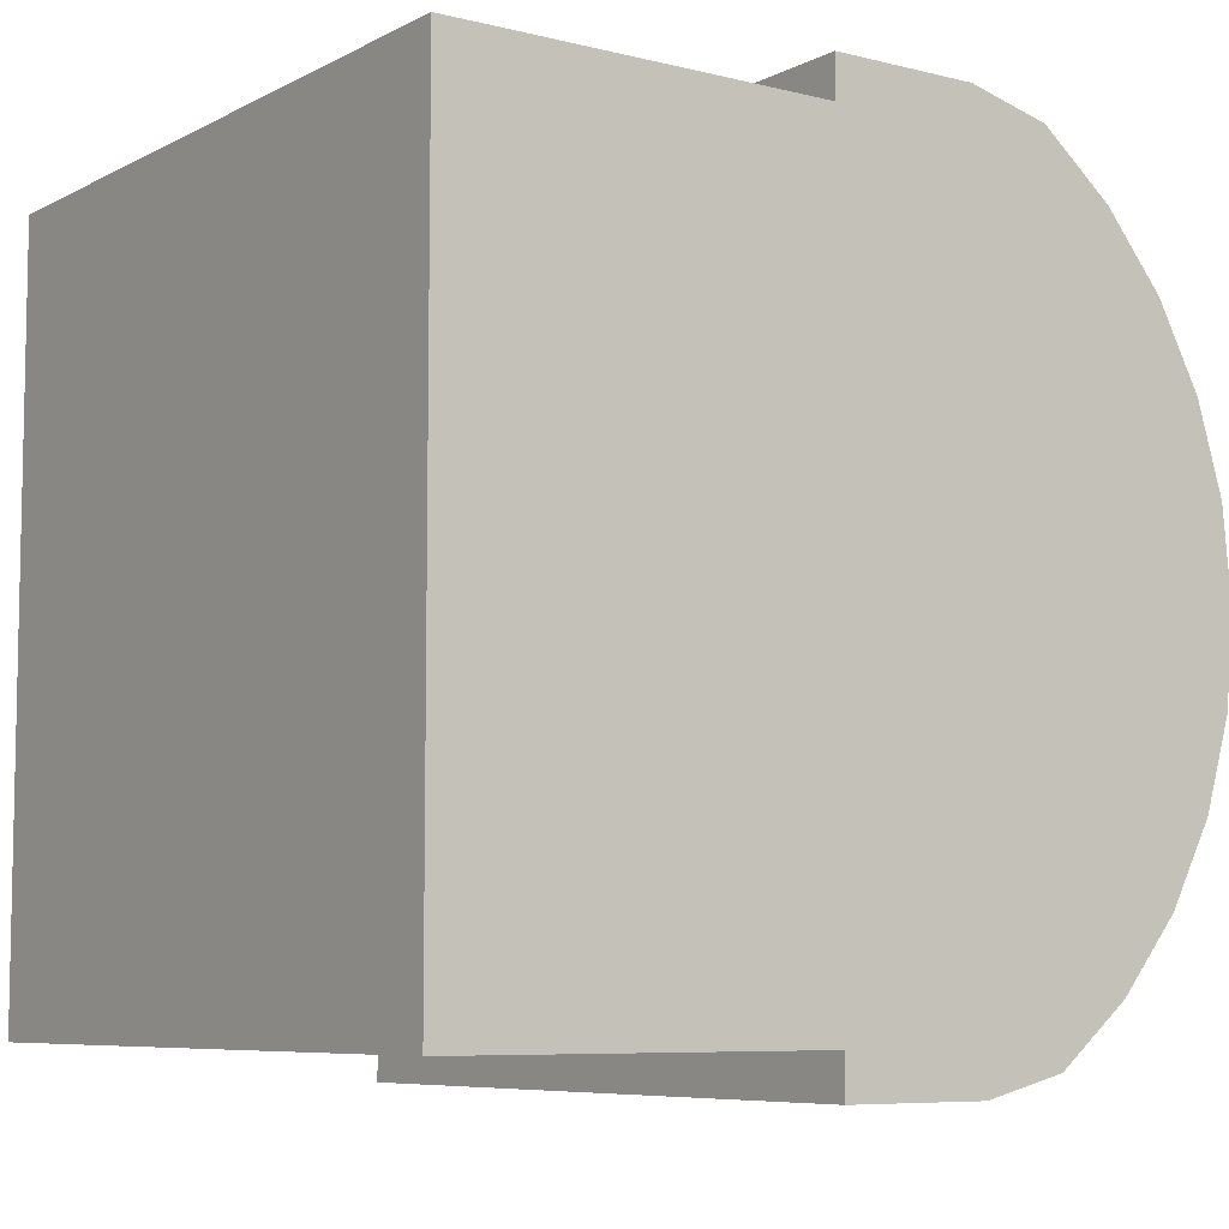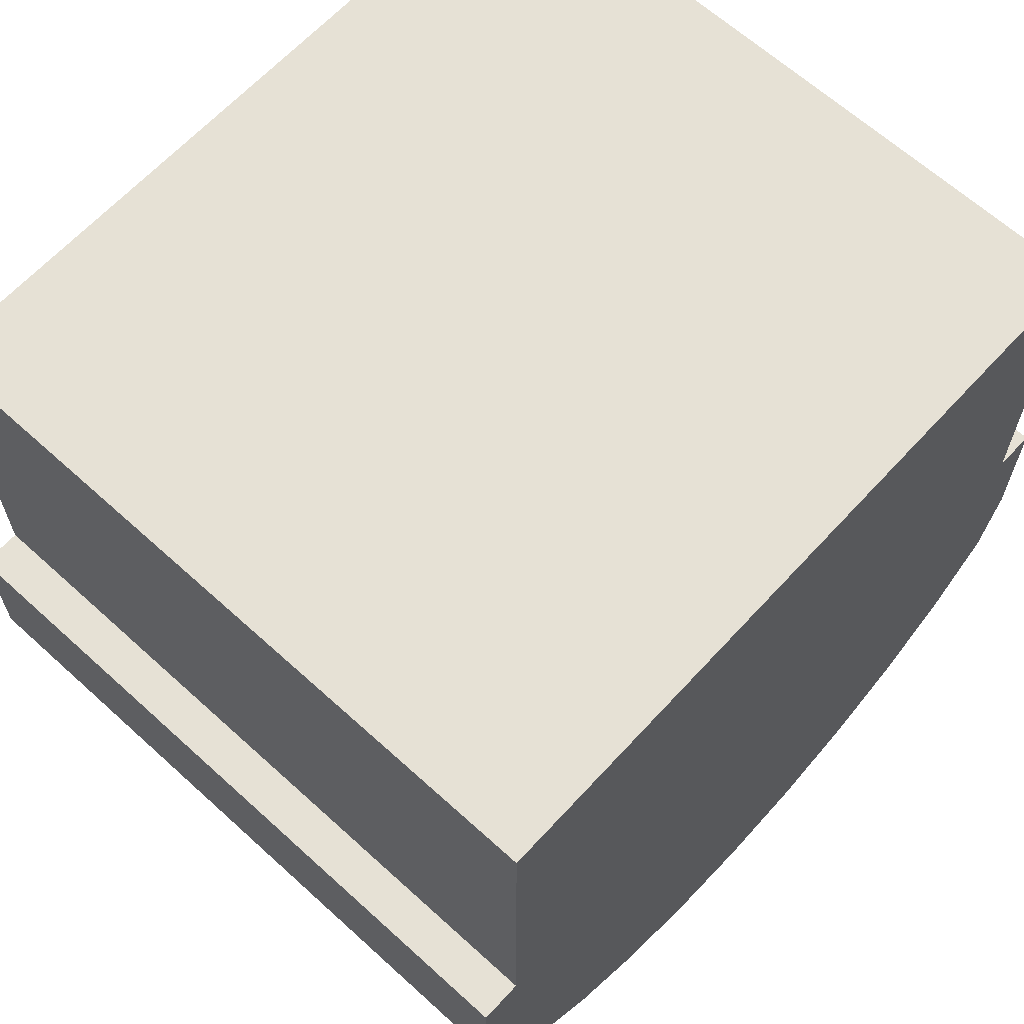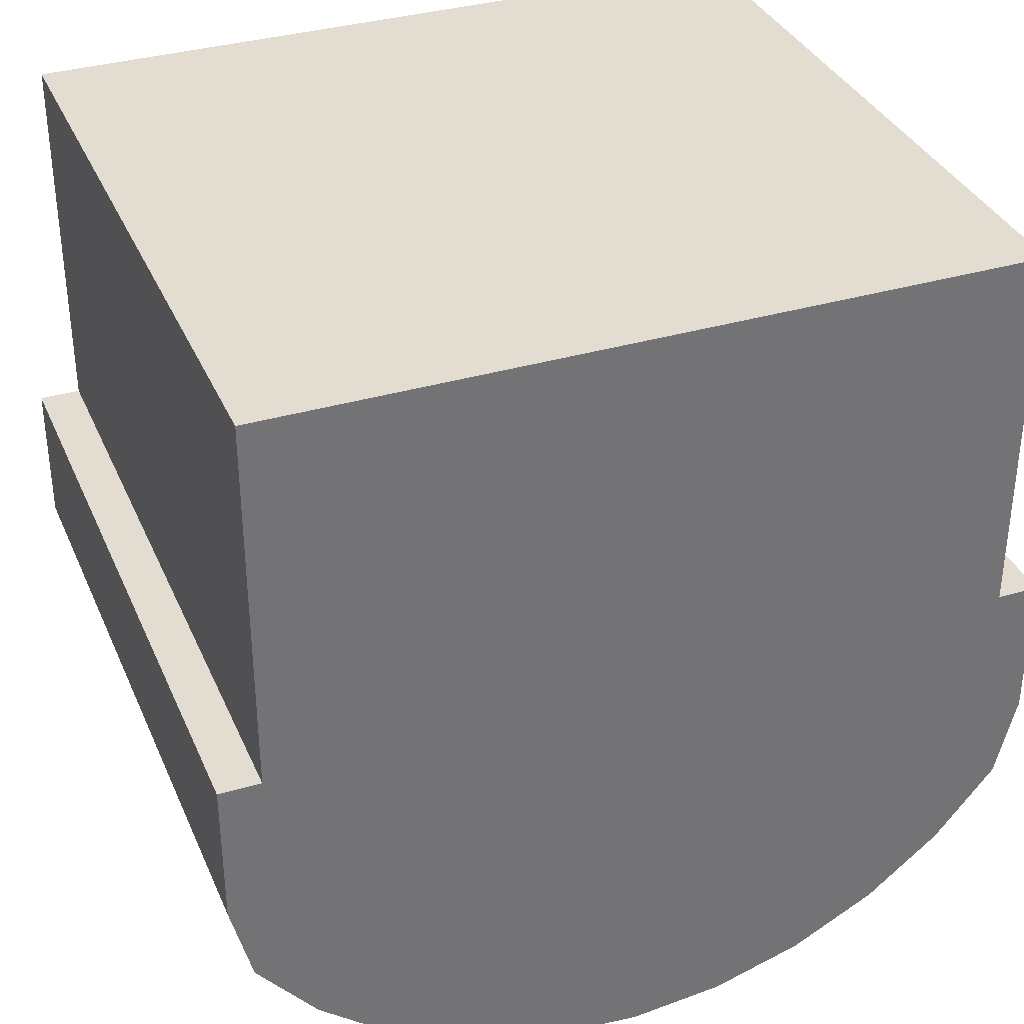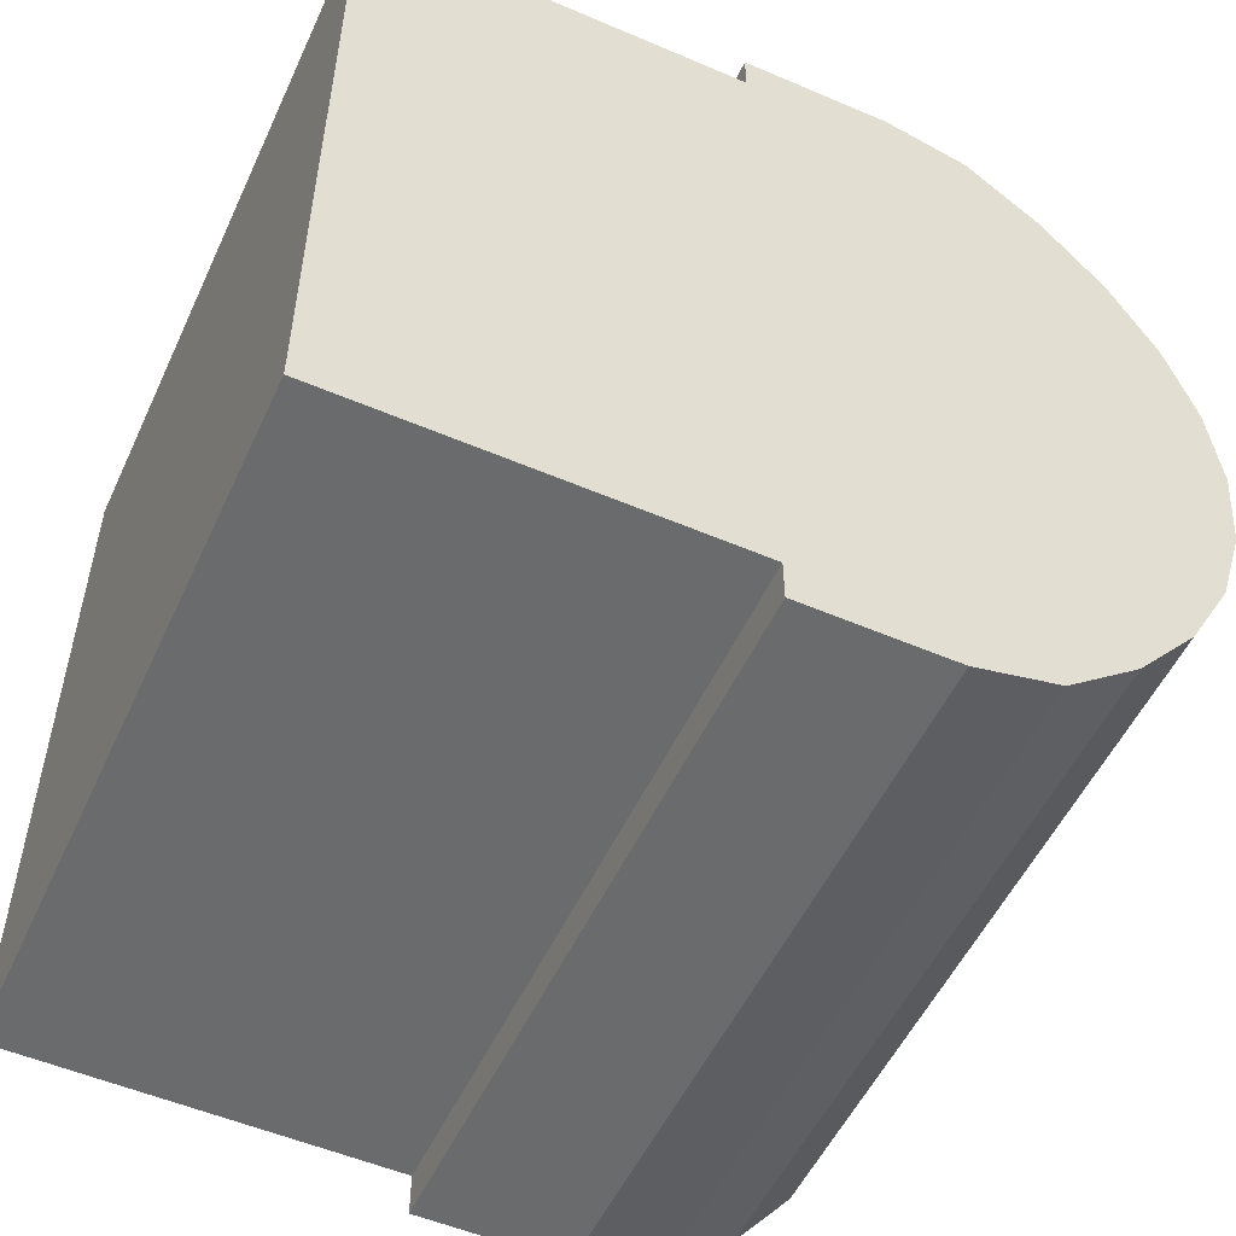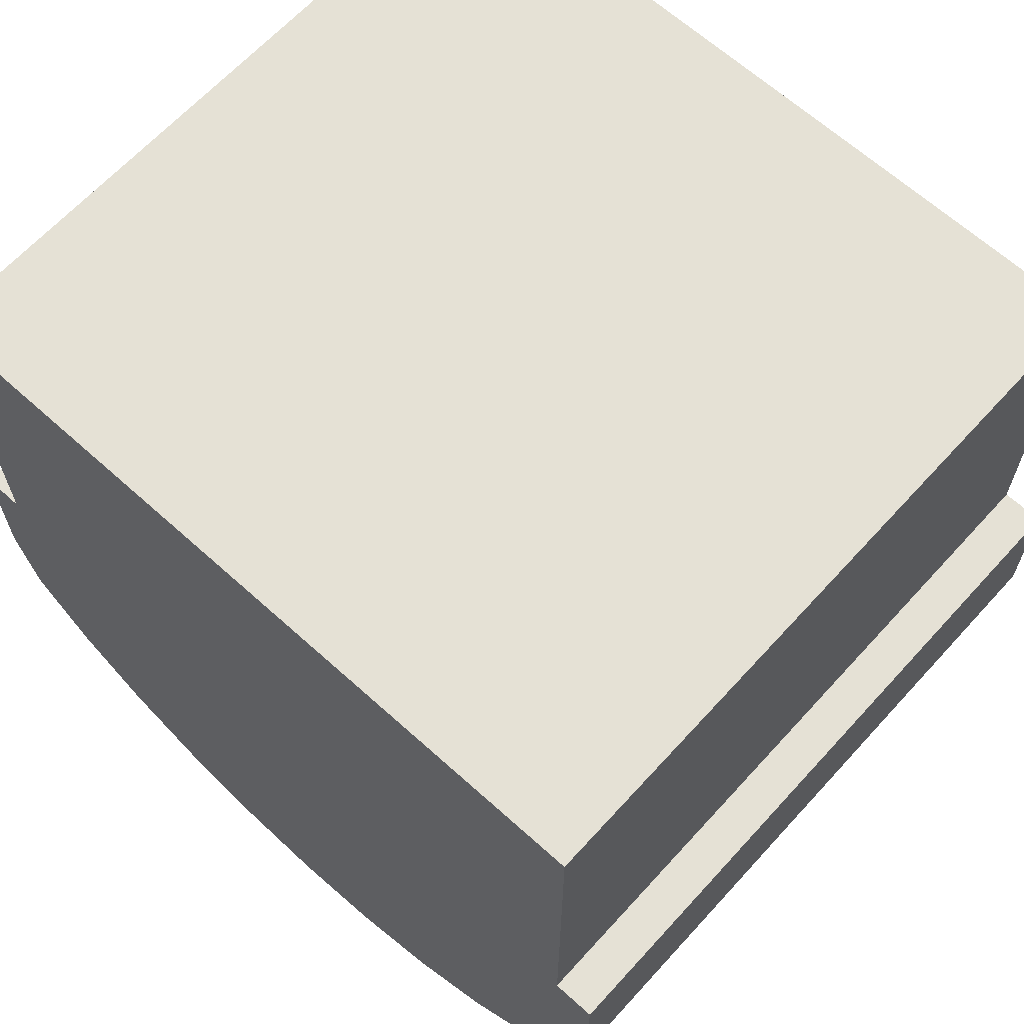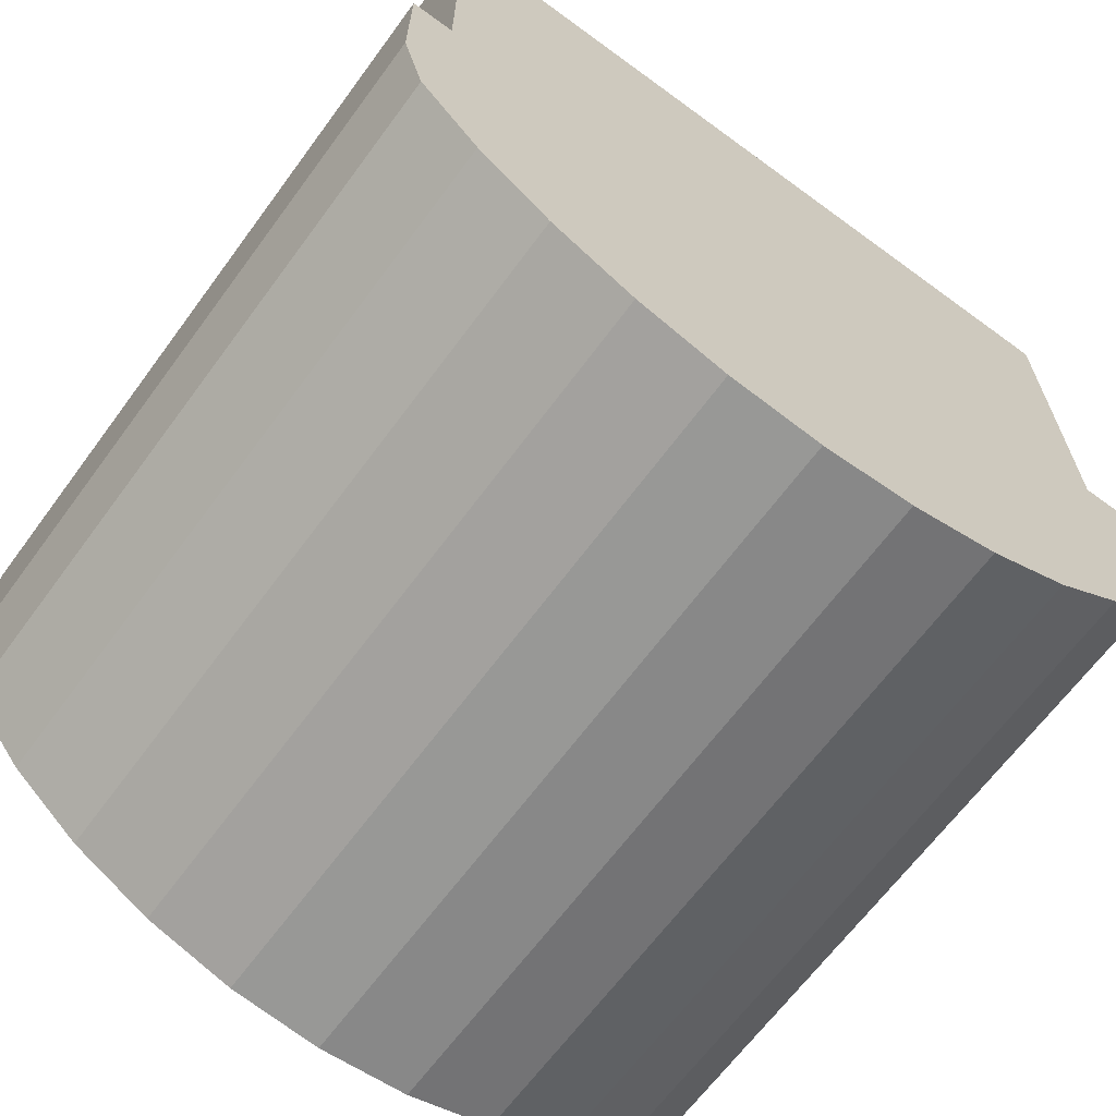
<metadata>
{"format":"obj","ext":"obj","renderer":"f3d","projection":"perspective","resolution":1024,"background":"white","views":[{"elev":-7.2,"azim":-125.3,"up":"+Z"},{"elev":64.4,"azim":-137.5,"up":"+Y"},{"elev":35.2,"azim":-111.4,"up":"+Y"},{"elev":-53.2,"azim":-114.6,"up":"+Z"},{"elev":64.9,"azim":-47.7,"up":"+Y"},{"elev":-65.8,"azim":-126.4,"up":"+Y"}]}
</metadata>
<code>
v 0.4125 -1.105 -0.2198
v -0 -1.105 -0.2198
v 0.4125 -1.041 -0.4312
v -0 -1.041 -0.4312
v 0.4125 -0.9368 -0.6259
v -0 -0.9368 -0.6259
v 0.4125 -0.7967 -0.7967
v -0 -0.7967 -0.7967
v 0.4125 -0.6259 -0.9368
v -0 -0.6259 -0.9368
v 0.4125 -0.4312 -0.9858
v -0 -0.4312 -0.9858
v 0.4125 -0.2198 -0.9858
v -0 -0.2198 -0.9858
v 0.4125 -0.0845 -0.9858
v 1.65 -0.0845 -0.9858
v 1.65 -0.2198 -0.9858
v 0.825 -0.2198 -0.9858
v 1.238 -0.0845 -0.9858
v 1.238 -0.2198 -0.9858
v 0.825 -0.4312 -0.9858
v 1.238 -0.4312 -0.9858
v 0.825 -0.6259 -0.9368
v 1.238 -0.6259 -0.9368
v 0.825 -0.7967 -0.7967
v 1.238 -0.7967 -0.7967
v 0.825 -0.9368 -0.6259
v 1.238 -0.9368 -0.6259
v 0.825 -1.041 -0.4312
v 1.238 -1.041 -0.4312
v 0.825 -1.105 -0.2198
v 1.238 -1.105 -0.2198
v 1.238 -0.0845 -0.8872
v 0 0.8125 -0.8872
v 1.65 -0.0845 -0.8872
v 0.825 0.8125 -0.8872
v 1.65 -1.105 -0.2198
v 1.65 -1.041 -0.4312
v 1.65 -0.9368 -0.6259
v 1.65 -0.7967 -0.7967
v 1.65 -0.6259 -0.9368
v 1.65 -0.4312 -0.9858
v 0.825 -0.0845 -0.9858
v 0.4125 0.8125 -0.8872
v -0 -0.0845 -0.9858
v -0 -0.0845 -0.8872
v 0.825 -0.0845 -0.8872
v 0.4125 -0.0845 -0.8872
v 1.65 0.8125 -0.8872
v 1.237 0.8125 -0.8872
v 0.4125 -1.127 -0
v -0 -1.127 0
v 0.4125 -1.105 0.2198
v -0 -1.105 0.2198
v 0.4125 -1.041 0.4312
v -0 -1.041 0.4312
v 0.4125 -0.9368 0.6259
v -0 -0.9368 0.6259
v 0.4125 -0.7967 0.7967
v 0 -0.7967 0.7967
v 0.4125 -0.6259 0.9368
v 0 -0.6259 0.9368
v 0.4125 -0.4312 0.9858
v 0 -0.4312 0.9858
v 0.4125 -0.2198 0.9858
v 0 -0.2198 0.9858
v 0.4125 -0.0845 0.9858
v 1.65 -0.0845 0.9858
v 1.65 -0 -0
v 1.65 -0.2198 0.9858
v 0.825 -0.2198 0.9858
v 1.238 -0.0845 0.9858
v 1.238 -0.2198 0.9858
v 0.825 -0.4312 0.9858
v 1.238 -0.4312 0.9858
v 0.825 -0.6259 0.9368
v 1.238 -0.6259 0.9368
v 0.825 -0.7967 0.7967
v 1.238 -0.7967 0.7967
v 0.825 -0.9368 0.6259
v 1.238 -0.9368 0.6259
v 0.825 -1.041 0.4312
v 1.238 -1.041 0.4312
v 0.825 -1.105 0.2198
v 1.238 -1.105 0.2198
v 0.825 -1.127 -0
v 1.238 -1.127 -0
v 1.238 -0.0845 0.8872
v 0 0.8125 0.8872
v 1.65 -0.0845 0.8872
v 0.825 0.8125 0.8872
v 1.65 -1.127 -0
v 1.65 -1.105 0.2198
v 1.65 -1.041 0.4312
v 1.65 -0.9368 0.6259
v 1.65 -0.7967 0.7967
v 1.65 -0.6259 0.9368
v 1.65 -0.4312 0.9858
v 0.825 -0.0845 0.9858
v 0.4125 0.8125 0.8872
v 0 -0.0845 0.9858
v 0 0 0
v 0 -0.0845 0.8872
v 0 0.8125 -0
v 0.825 -0.0845 0.8872
v 0.4125 -0.0845 0.8872
v 1.65 0.8125 0.8872
v 1.237 0.8125 0.8872
v 1.237 0.8125 -0
v 1.65 0.8125 -0
v 0.4125 0.8125 -0
v 0.825 0.8125 -0
f 52 1 51
f 2 3 1
f 4 5 3
f 6 7 5
f 8 9 7
f 10 11 9
f 12 13 11
f 14 15 13
f 17 35 69
f 18 19 20
f 21 20 22
f 23 22 24
f 25 24 26
f 27 26 28
f 29 28 30
f 31 30 32
f 86 32 87
f 87 37 92
f 32 38 37
f 30 39 38
f 28 40 39
f 26 41 40
f 24 42 41
f 22 17 42
f 20 16 17
f 37 69 92
f 38 69 37
f 39 69 38
f 40 69 39
f 41 69 40
f 42 69 41
f 17 69 42
f 13 43 18
f 11 18 21
f 9 21 23
f 7 23 25
f 5 25 27
f 3 27 29
f 1 29 31
f 51 31 86
f 14 46 45
f 12 102 14
f 10 102 12
f 8 102 10
f 6 102 8
f 4 102 6
f 2 102 4
f 52 102 2
f 43 33 19
f 47 36 50
f 19 35 16
f 15 47 43
f 50 110 49
f 33 49 35
f 47 50 33
f 33 50 49
f 17 16 35
f 52 2 1
f 2 4 3
f 4 6 5
f 6 8 7
f 8 10 9
f 10 12 11
f 12 14 13
f 14 45 15
f 18 43 19
f 21 18 20
f 23 21 22
f 25 23 24
f 27 25 26
f 29 27 28
f 31 29 30
f 86 31 32
f 87 32 37
f 32 30 38
f 30 28 39
f 28 26 40
f 26 24 41
f 24 22 42
f 22 20 17
f 20 19 16
f 13 15 43
f 11 13 18
f 9 11 21
f 7 9 23
f 5 7 25
f 3 5 27
f 1 3 29
f 51 1 31
f 44 112 36
f 48 44 36
f 49 69 35
f 46 14 102
f 45 48 15
f 34 102 104
f 48 36 47
f 46 44 48
f 46 34 44
f 36 109 50
f 34 111 44
f 52 51 53
f 54 53 55
f 56 55 57
f 58 57 59
f 60 59 61
f 62 61 63
f 64 63 65
f 66 65 67
f 70 69 90
f 71 73 72
f 74 75 73
f 76 77 75
f 78 79 77
f 80 81 79
f 82 83 81
f 84 85 83
f 86 87 85
f 87 92 93
f 85 93 94
f 83 94 95
f 81 95 96
f 79 96 97
f 77 97 98
f 75 98 70
f 73 70 68
f 93 92 69
f 94 93 69
f 95 94 69
f 96 95 69
f 97 96 69
f 98 97 69
f 70 98 69
f 65 71 99
f 63 74 71
f 61 76 74
f 59 78 76
f 57 80 78
f 55 82 80
f 53 84 82
f 51 86 84
f 66 101 103
f 64 66 102
f 62 64 102
f 60 62 102
f 58 60 102
f 56 58 102
f 54 56 102
f 52 54 102
f 88 99 72
f 105 108 91
f 90 72 68
f 105 67 99
f 110 108 107
f 88 90 107
f 105 88 108
f 88 107 108
f 70 90 68
f 52 53 54
f 54 55 56
f 56 57 58
f 58 59 60
f 60 61 62
f 62 63 64
f 64 65 66
f 66 67 101
f 71 72 99
f 74 73 71
f 76 75 74
f 78 77 76
f 80 79 78
f 82 81 80
f 84 83 82
f 86 85 84
f 87 93 85
f 85 94 83
f 83 95 81
f 81 96 79
f 79 97 77
f 77 98 75
f 75 70 73
f 73 68 72
f 65 99 67
f 63 71 65
f 61 74 63
f 59 76 61
f 57 78 59
f 55 80 57
f 53 82 55
f 51 84 53
f 112 100 91
f 106 91 100
f 107 69 110
f 103 102 66
f 106 101 67
f 89 102 103
f 106 105 91
f 103 106 100
f 103 100 89
f 109 91 108
f 111 89 100
f 43 47 33
f 19 33 35
f 15 48 47
f 50 109 110
f 44 111 112
f 49 110 69
f 45 46 48
f 34 46 102
f 36 112 109
f 34 104 111
f 88 105 99
f 90 88 72
f 105 106 67
f 110 109 108
f 112 111 100
f 107 90 69
f 106 103 101
f 89 104 102
f 109 112 91
f 111 104 89

</code>
